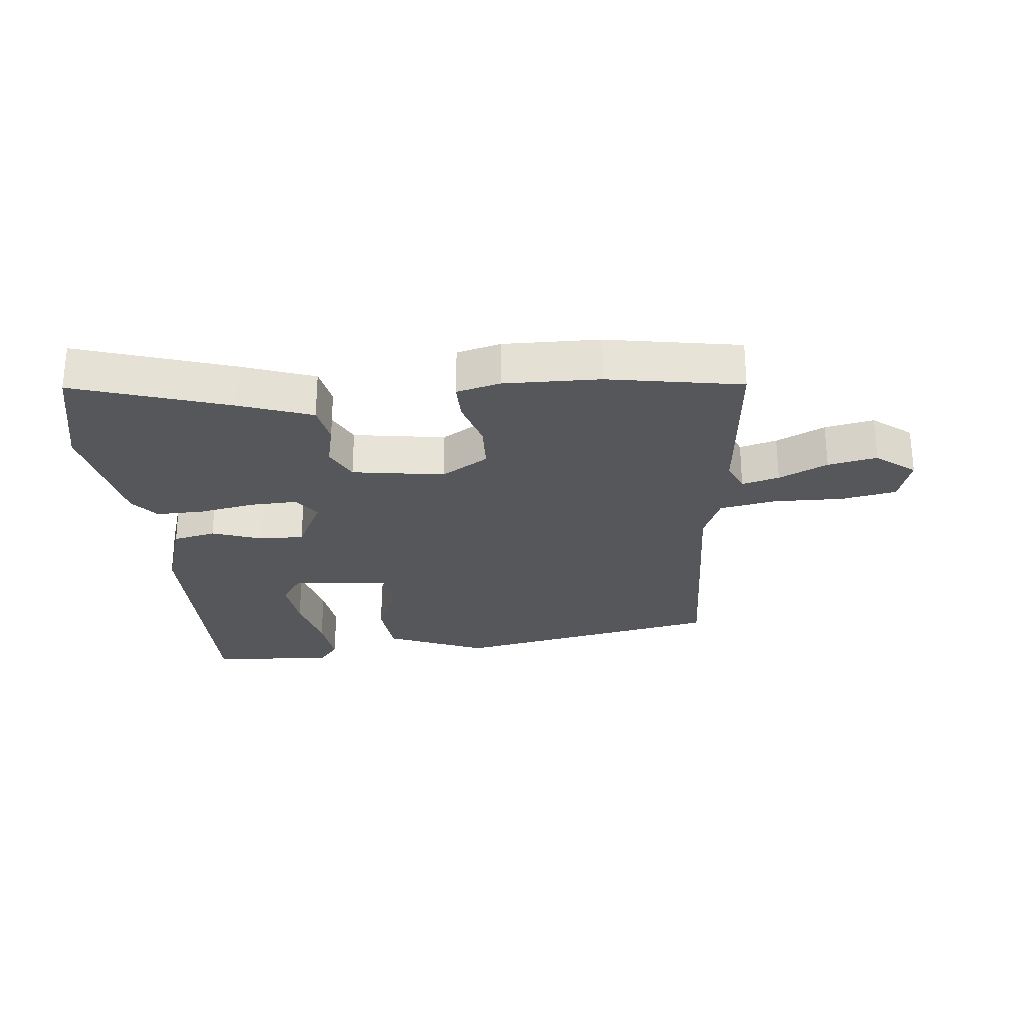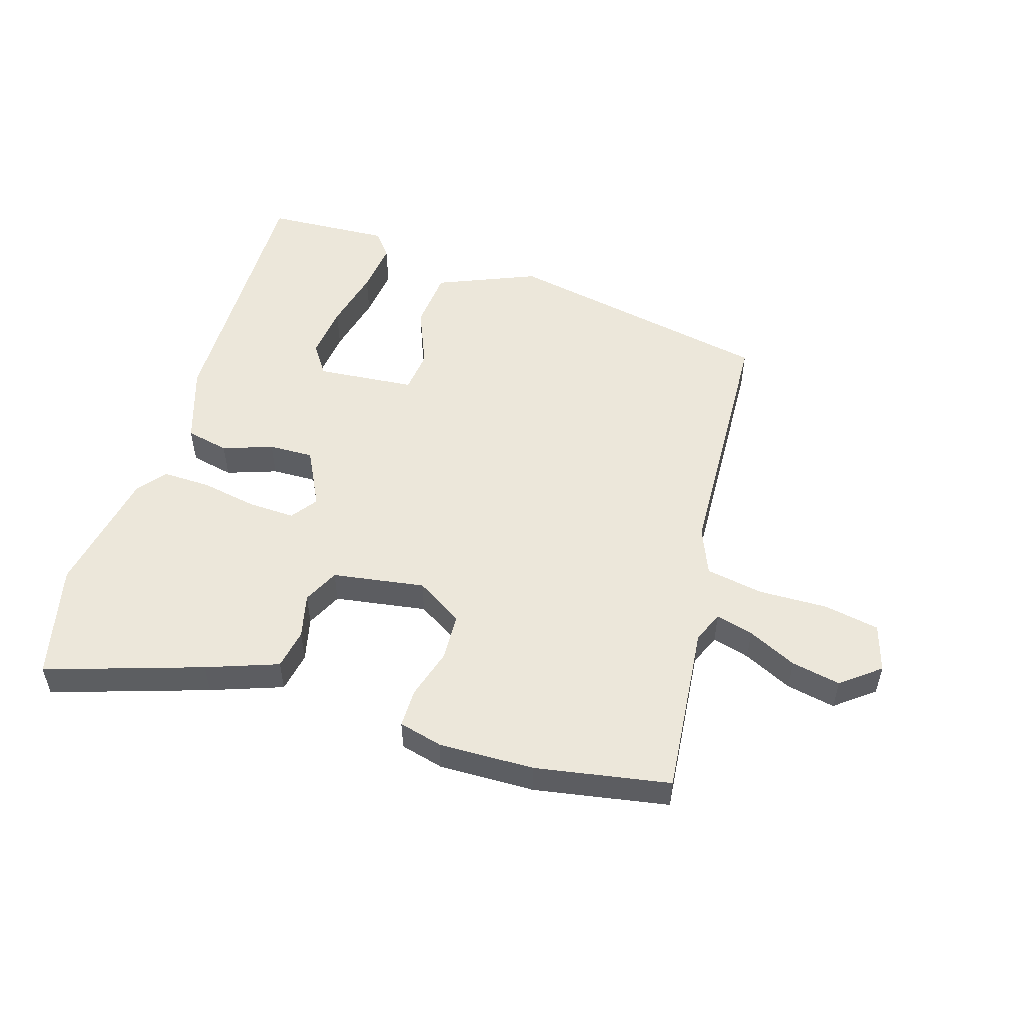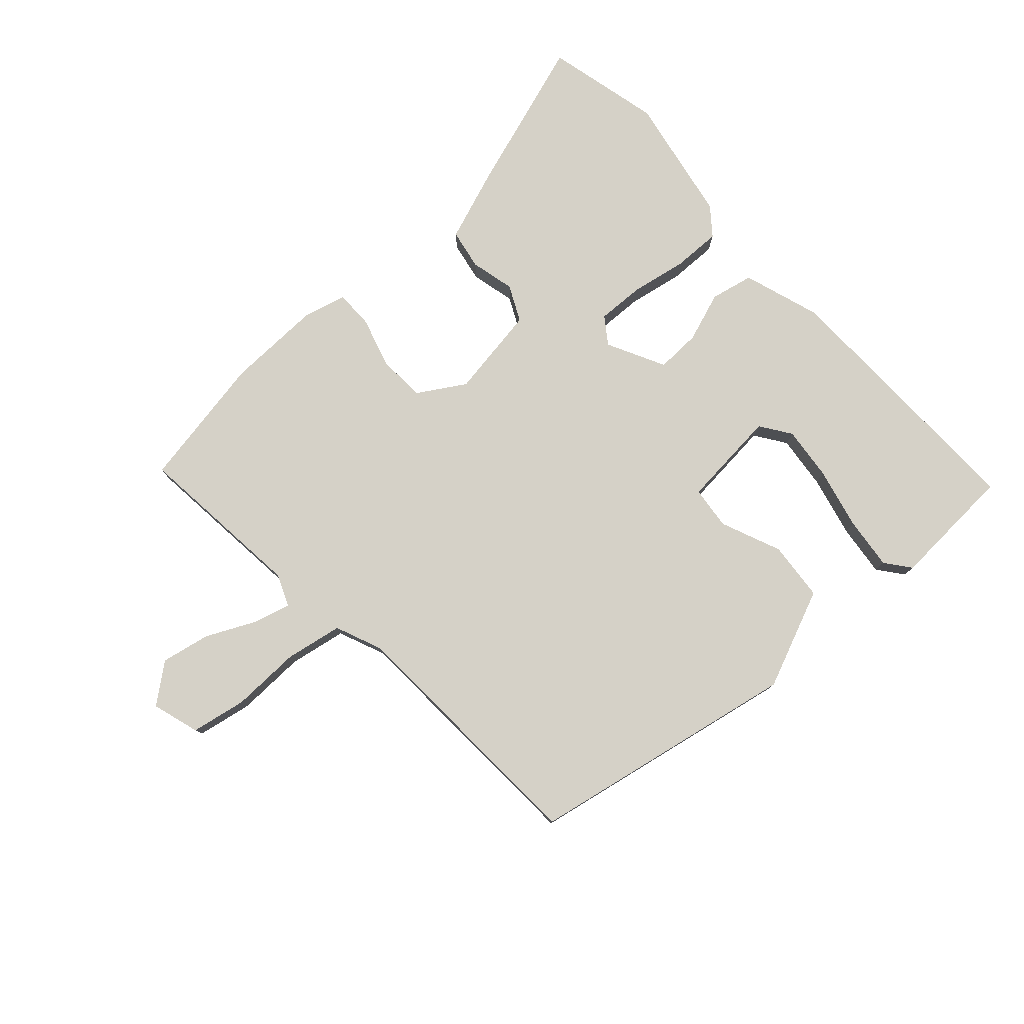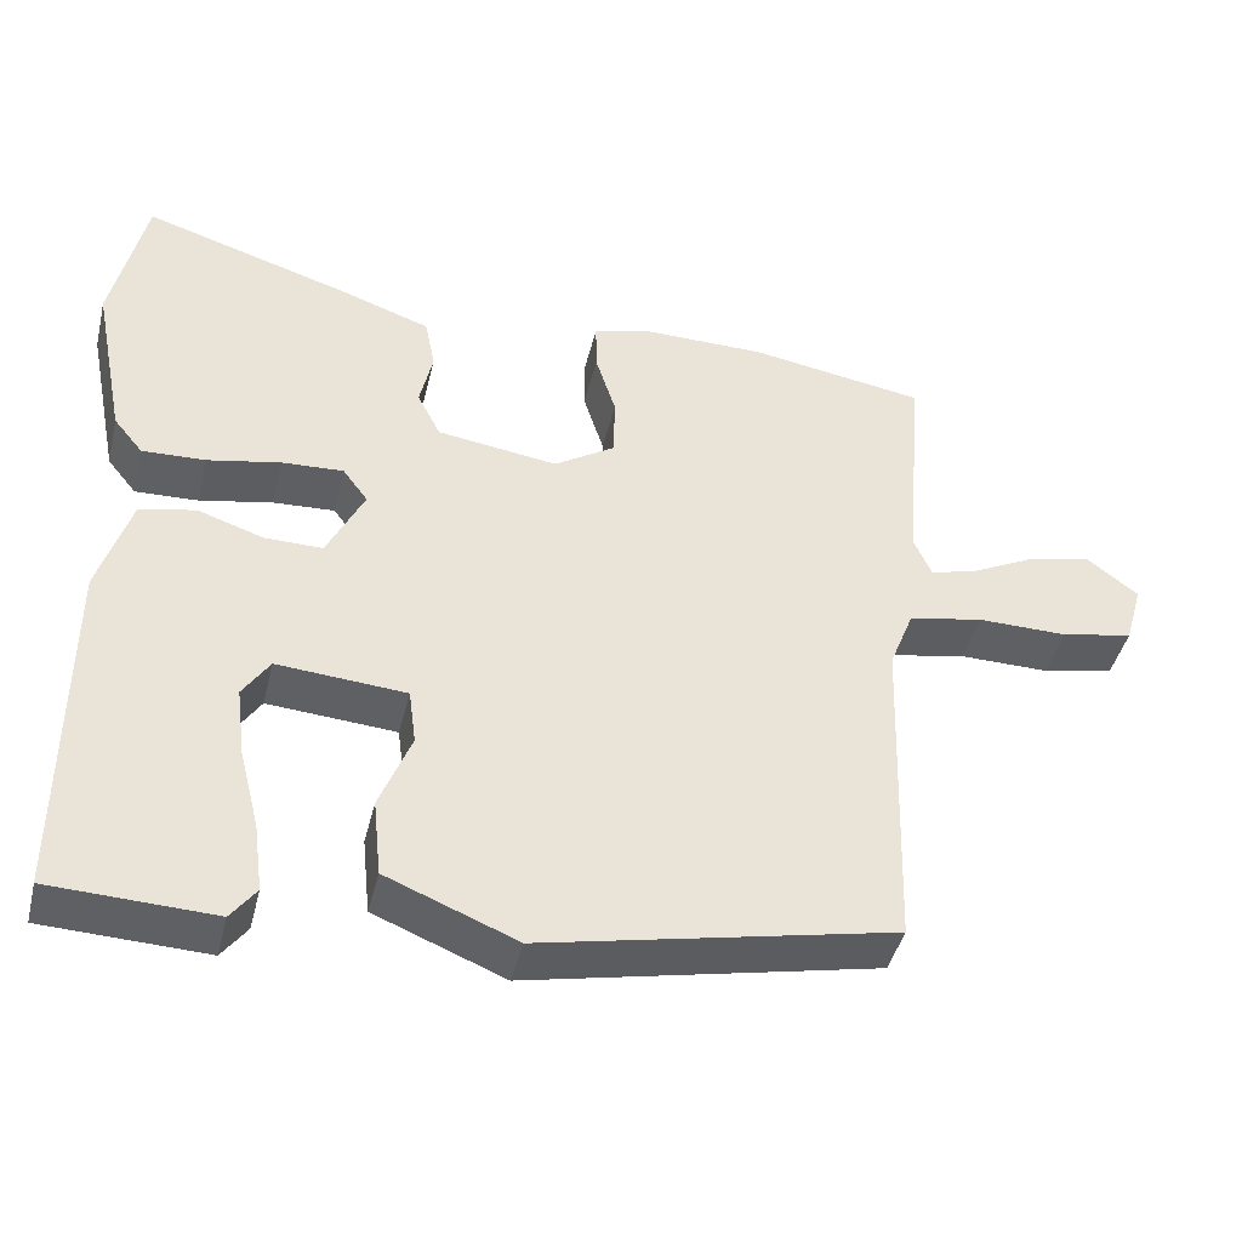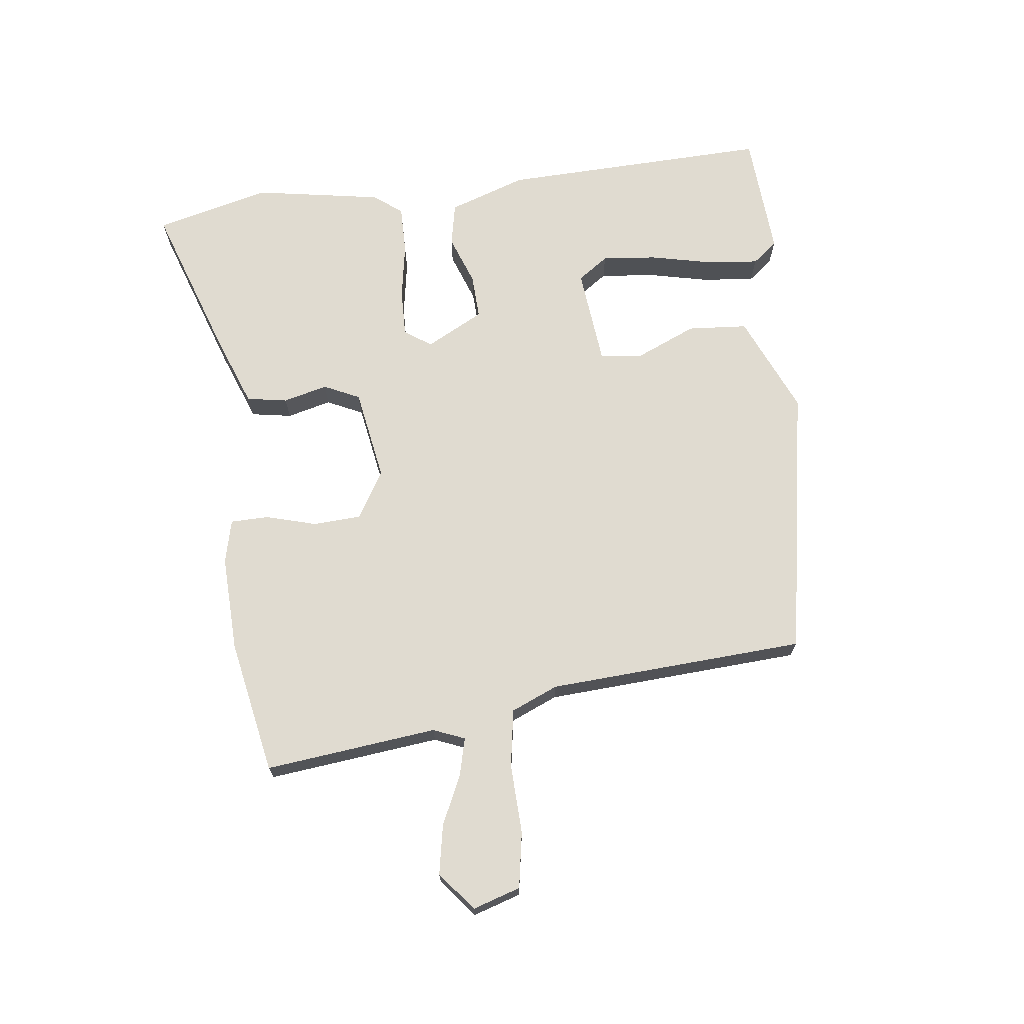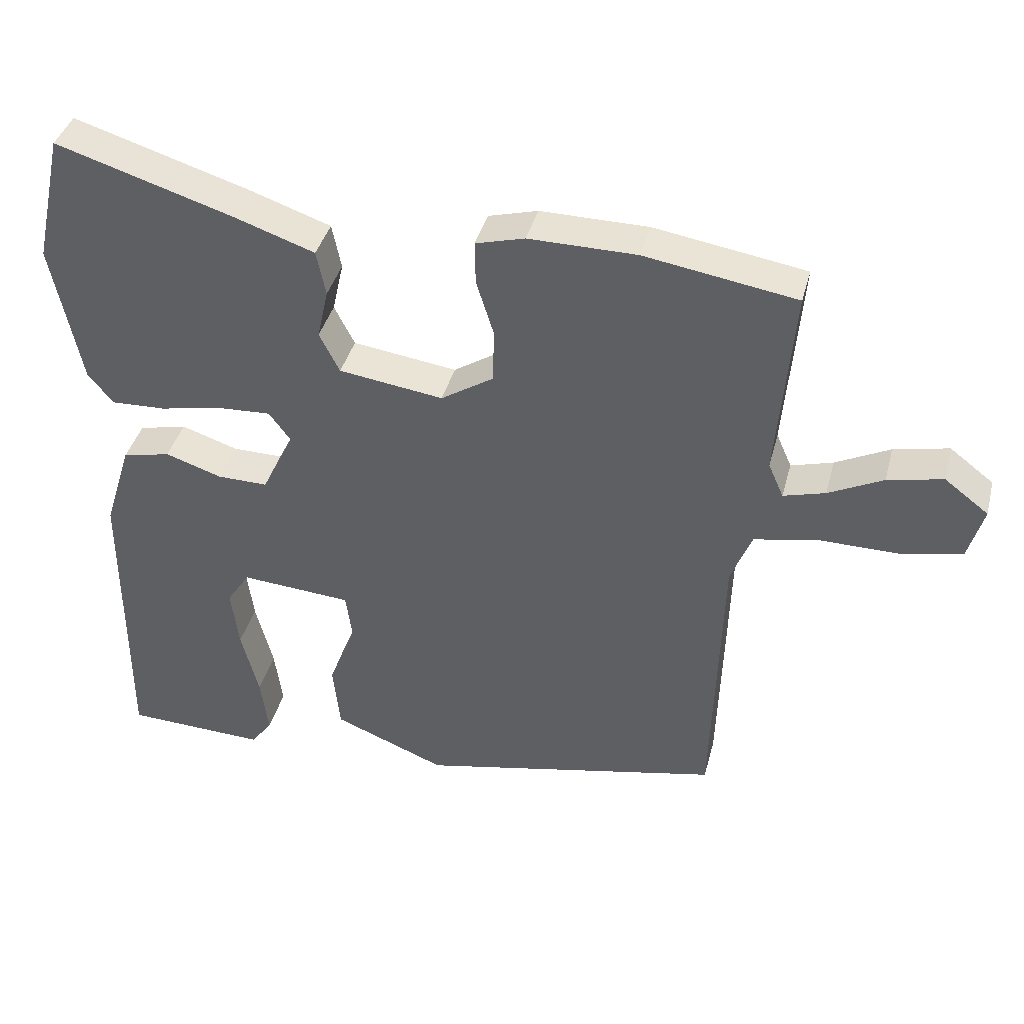
<metadata>
{"format":"obj","ext":"obj","renderer":"f3d","projection":"perspective","resolution":1024,"background":"white","views":[{"elev":-26.6,"azim":5.1,"up":"+Y"},{"elev":52.6,"azim":16.3,"up":"+Y"},{"elev":78.8,"azim":136.8,"up":"+Y"},{"elev":-43.1,"azim":-13.6,"up":"+Z"},{"elev":70.0,"azim":81.4,"up":"+Y"},{"elev":39.7,"azim":14.4,"up":"+Z"}]}
</metadata>
<code>
v 0.335 0.07 0.527
v 0.552 0.07 0.492
v 0.529 0.07 0.214
v 0.551 0.07 0.164
v 0.611 0.07 0.181
v 0.689 0.07 0.22
v 0.768 0.07 0.237
v 0.831 0.07 0.189
v 0.809 0.07 0.112
v 0.72 0.07 0.094
v 0.608 0.07 0.095
v 0.516 0.07 0.077
v 0.486 0.07 0.001
v 0.473 0.07 -0.414
v 0.038 0.07 -0.505
v -0.123 0.07 -0.44
v -0.133 0.07 -0.344
v -0.094 0.07 -0.246
v -0.103 0.07 -0.177
v -0.262 0.07 -0.165
v -0.295 0.07 -0.215
v -0.284 0.07 -0.302
v -0.259 0.07 -0.401
v -0.248 0.07 -0.485
v -0.279 0.07 -0.526
v -0.48 0.07 -0.518
v -0.479 0.07 -0.085
v -0.44 0.07 0.041
v -0.371 0.07 0.057
v -0.29 0.07 0.03
v -0.218 0.07 0.029
v -0.172 0.07 0.123
v -0.203 0.07 0.165
v -0.279 0.07 0.161
v -0.369 0.07 0.143
v -0.447 0.07 0.14
v -0.483 0.07 0.184
v -0.524 0.07 0.389
v -0.483 0.07 0.575
v -0.231 0.07 0.497
v -0.115 0.07 0.457
v -0.102 0.07 0.392
v -0.118 0.07 0.32
v -0.089 0.07 0.263
v 0.06 0.07 0.242
v 0.135 0.07 0.29
v 0.137 0.07 0.367
v 0.112 0.07 0.447
v 0.111 0.07 0.509
v 0.181 0.07 0.528
v 0.335 0 0.527
v 0.552 0 0.492
v 0.529 0 0.214
v 0.551 0 0.164
v 0.611 0 0.181
v 0.689 0 0.22
v 0.768 0 0.237
v 0.831 0 0.189
v 0.809 0 0.112
v 0.72 0 0.094
v 0.608 0 0.095
v 0.516 0 0.077
v 0.486 0 0.001
v 0.473 0 -0.414
v 0.038 0 -0.505
v -0.123 0 -0.44
v -0.133 0 -0.344
v -0.094 0 -0.246
v -0.103 0 -0.177
v -0.262 0 -0.165
v -0.295 0 -0.215
v -0.284 0 -0.302
v -0.259 0 -0.401
v -0.248 0 -0.485
v -0.279 0 -0.526
v -0.48 0 -0.518
v -0.479 0 -0.085
v -0.44 0 0.041
v -0.371 0 0.057
v -0.29 0 0.03
v -0.218 0 0.029
v -0.172 0 0.123
v -0.203 0 0.165
v -0.279 0 0.161
v -0.369 0 0.143
v -0.447 0 0.14
v -0.483 0 0.184
v -0.524 0 0.389
v -0.483 0 0.575
v -0.231 0 0.497
v -0.115 0 0.457
v -0.102 0 0.392
v -0.118 0 0.32
v -0.089 0 0.263
v 0.06 0 0.242
v 0.135 0 0.29
v 0.137 0 0.367
v 0.112 0 0.447
v 0.111 0 0.509
v 0.181 0 0.528
f 1 2 3
f 50 1 3
f 49 50 3
f 48 49 3
f 47 48 3
f 46 47 3 4
f 45 46 4
f 44 45 4
f 41 42 43
f 40 41 43
f 39 40 43
f 38 39 43
f 37 38 43
f 36 37 43
f 35 36 43
f 34 35 43
f 33 34 43 44
f 32 33 44 4
f 28 29 30
f 27 28 30
f 26 27 30
f 26 30 31
f 24 25 26
f 23 24 26
f 22 23 26
f 21 22 26
f 21 26 31 32
f 16 17 18
f 15 16 18
f 14 15 18
f 13 14 18
f 12 13 18 19
f 9 10 11
f 8 9 11
f 7 8 11
f 6 7 11
f 5 6 11
f 4 5 11 12
f 12 19 20
f 4 12 20
f 32 4 20
f 20 21 32
f 53 52 51
f 53 51 100
f 53 100 99
f 53 99 98
f 53 98 97
f 54 53 97 96
f 54 96 95
f 54 95 94
f 93 92 91
f 93 91 90
f 93 90 89
f 93 89 88
f 93 88 87
f 93 87 86
f 93 86 85
f 93 85 84
f 94 93 84 83
f 54 94 83 82
f 80 79 78
f 80 78 77
f 80 77 76
f 81 80 76
f 76 75 74
f 76 74 73
f 76 73 72
f 76 72 71
f 82 81 76 71
f 68 67 66
f 68 66 65
f 68 65 64
f 68 64 63
f 69 68 63 62
f 61 60 59
f 61 59 58
f 61 58 57
f 61 57 56
f 61 56 55
f 62 61 55 54
f 70 69 62
f 70 62 54
f 70 54 82
f 82 71 70
f 1 51 52 2
f 2 52 53 3
f 3 53 54 4
f 4 54 55 5
f 5 55 56 6
f 6 56 57 7
f 7 57 58 8
f 8 58 59 9
f 9 59 60 10
f 10 60 61 11
f 11 61 62 12
f 12 62 63 13
f 13 63 64 14
f 14 64 65 15
f 15 65 66 16
f 16 66 67 17
f 17 67 68 18
f 18 68 69 19
f 19 69 70 20
f 20 70 71 21
f 21 71 72 22
f 22 72 73 23
f 23 73 74 24
f 24 74 75 25
f 25 75 76 26
f 26 76 77 27
f 27 77 78 28
f 28 78 79 29
f 29 79 80 30
f 30 80 81 31
f 31 81 82 32
f 32 82 83 33
f 33 83 84 34
f 34 84 85 35
f 35 85 86 36
f 36 86 87 37
f 37 87 88 38
f 38 88 89 39
f 39 89 90 40
f 40 90 91 41
f 41 91 92 42
f 42 92 93 43
f 43 93 94 44
f 44 94 95 45
f 45 95 96 46
f 46 96 97 47
f 47 97 98 48
f 48 98 99 49
f 49 99 100 50
f 50 100 51 1

</code>
